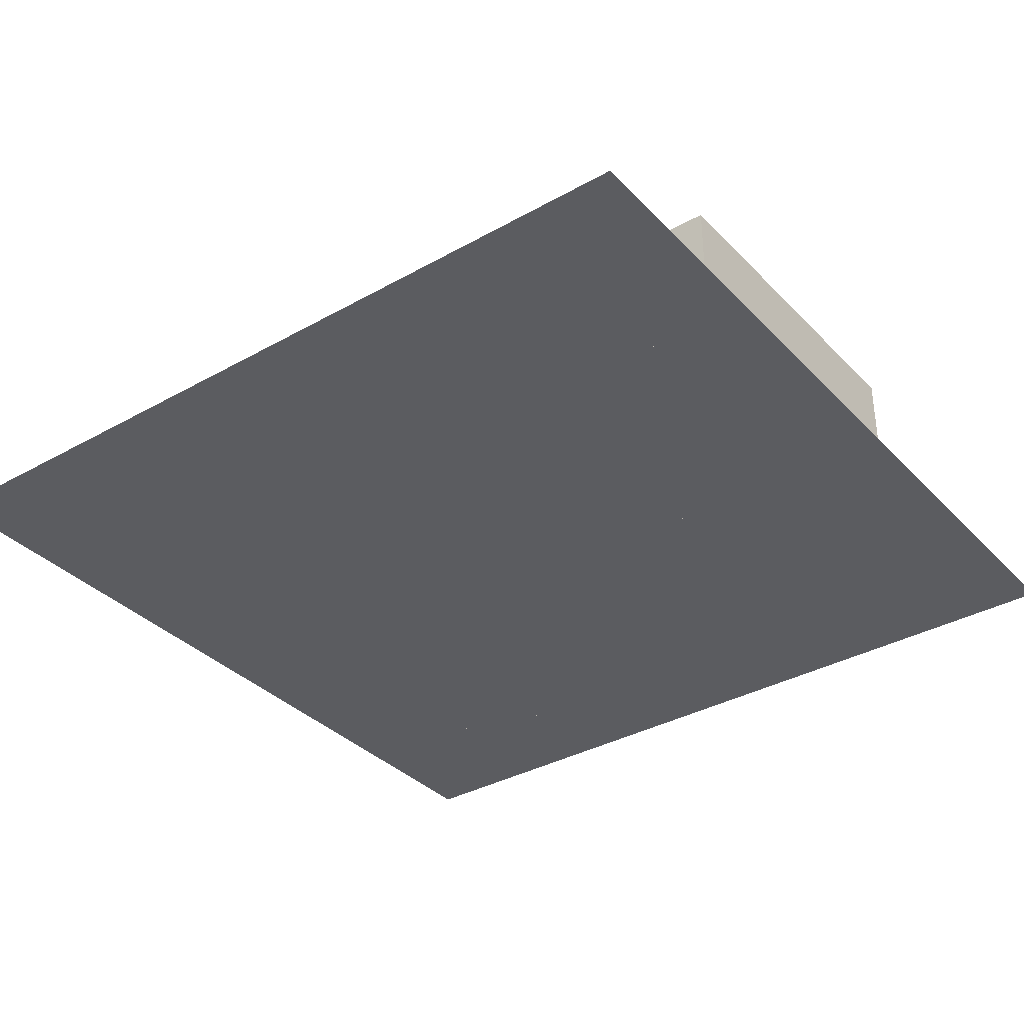
<metadata>
{"format":"obj","ext":"obj","renderer":"f3d","projection":"perspective","resolution":1024,"background":"white","views":[{"elev":-35.1,"azim":126.8,"up":"+Y"}]}
</metadata>
<code>
o floor.001_Plane.048
v -25.18 0 25.18
v 25.18 0 25.18
v -25.18 0 -25.18
v 25.18 0 -25.18
f 1 3 4 2
o Vert.104_Vert.133
v -2.707 0 11.59
v -1.61 0 11.63
v -1.539 0 14.55
v -2.727 0 14.6
v -2.707 1.335 11.59
v -1.61 1.335 11.63
v -1.539 1.335 14.55
v -2.727 1.335 14.6
f 5 6 10 9
f 6 7 11 10
f 7 8 12 11
f 8 5 9 12
f 9 10 11 12
o Vert.103_Vert.132
v -0.502 0 11.45
v 0.5958 0 11.49
v 0.6662 0 14.4
v -0.5213 0 14.46
v -0.502 1.335 11.45
v 0.5958 1.335 11.49
v 0.6662 1.335 14.4
v -0.5213 1.335 14.46
f 13 14 18 17
f 14 15 19 18
f 15 16 20 19
f 16 13 17 20
f 17 18 19 20
o Vert.102_Vert.131
v 3.598 0 11.79
v 4.696 0 11.83
v 4.766 0 14.74
v 3.578 0 14.8
v 3.598 1.335 11.79
v 4.696 1.335 11.83
v 4.766 1.335 14.74
v 3.578 1.335 14.8
f 21 22 26 25
f 22 23 27 26
f 23 24 28 27
f 24 21 25 28
f 25 26 27 28
o Vert.101_Vert.130
v 3.598 0 15.64
v 4.696 0 15.68
v 4.766 0 18.59
v 3.578 0 18.65
v 3.598 1.335 15.64
v 4.696 1.335 15.68
v 4.766 1.335 18.59
v 3.578 1.335 18.65
f 29 30 34 33
f 30 31 35 34
f 31 32 36 35
f 32 29 33 36
f 33 34 35 36
o Vert.100_Vert.129
v -0.3889 0 15.75
v 0.7089 0 15.79
v 0.7793 0 18.7
v -0.4083 0 18.76
v -0.3889 1.335 15.75
v 0.7089 1.335 15.79
v 0.7793 1.335 18.7
v -0.4083 1.335 18.76
f 37 38 42 41
f 38 39 43 42
f 39 40 44 43
f 40 37 41 44
f 41 42 43 44
o Vert.099_Vert.128
v -2.585 0 15.95
v -1.449 0 15.99
v -1.398 0 18.9
v -2.585 0 18.96
v -2.585 1.335 15.95
v -1.449 1.335 15.99
v -1.398 1.335 18.9
v -2.585 1.335 18.96
f 45 46 50 49
f 46 47 51 50
f 47 48 52 51
f 48 45 49 52
f 49 50 51 52
o Vert.098_Vert.127
v -4.448 0 16
v -3.403 0 16.04
v -3.32 0 18.96
v -4.508 0 19.01
v -4.448 1.335 16
v -3.403 1.335 16.04
v -3.32 1.335 18.96
v -4.508 1.335 19.01
f 53 54 58 57
f 54 55 59 58
f 55 56 60 59
f 56 53 57 60
f 57 58 59 60
o Vert.097_Vert.126
v 0.5205 0 2.348
v 0.5205 3.3 2.348
l 61 62
o Vert.096_Vert.125
v 0.5205 3.3 2.348
v 2.464 3.3 2.367
v 0.5205 0 2.348
v 2.464 0 2.367
f 66 65 63 64
o Vert.095_Vert.124
v -3.19 0 6.294
v -3.19 3.3 6.294
l 67 68
o Vert.094_Vert.123
v 0.5205 0 2.348
v 0.5205 0 6.235
v -3.19 0 6.294
v -3.171 0 2.406
v 0.5205 3.3 2.348
v 0.5205 3.3 6.235
v -3.19 3.3 6.294
v -3.171 3.3 2.406
f 69 70 74 73
f 70 71 75 74
f 69 72 76 73
f 71 72 76 75
o Vert.093_Vert.122
v -5.439 0 6.245
v -5.509 0 -2.897
v -5.439 3.3 6.245
v -5.509 3.3 -2.897
f 77 78 80 79
o Vert.062_Vert.121
v -3.19 3.3 6.294
v -6.593 0 6.269
v -5.439 0 6.245
v -3.19 0 6.294
v -5.439 3.3 6.245
v -6.593 3.3 6.269
f 84 83 85 81
f 83 82 86 85
o Vert.092_Vert.120
v 19.49 0 -10.83
v 19.49 3.3 -10.83
l 87 88
o Vert.091_Vert.119
v 14.32 0 -10.94
v 14.32 3.3 -10.94
l 90 89
o Vert.090_Vert.118
v 19.49 0 -10.83
v 15.82 0 -10.93
v 14.32 0 -10.94
v 19.49 3.3 -10.83
v 15.82 3.3 -10.93
v 14.32 3.3 -10.94
v 12.81 0 -10.94
v 8.237 0 -11.06
v 9.181 0 -11.04
v 12.81 3.3 -10.94
v 8.237 3.3 -11.06
v 9.181 3.3 -11.04
v 12.81 3.3 -10.94
v 14.32 0 -10.94
v 12.81 0 -10.94
v 14.32 3.3 -10.94
f 92 93 96 95
f 91 92 95 94
f 99 98 101 102
f 97 99 102 100
f 104 105 103 106
o Vert.089_Vert.117
v 14.32 0 -10.94
v 14.32 3.3 -10.94
l 108 107
o Vert.088_Vert.116
v 19.49 0 10.69
v 19.49 0 -10.83
v 19.49 3.3 10.69
v 19.49 3.3 -10.83
f 109 110 112 111
o Vert.087_Vert.115
v 6.702 0 6.268
v 6.702 3.3 6.268
l 114 113
o Vert.086_Vert.114
v 12.81 0 0.659
v 12.81 3.3 0.659
l 116 115
o Vert.085_Vert.113
v 9.076 0 6.29
v 9.076 3.3 6.29
l 117 118
o Vert.084_Vert.112
v 12.78 0 6.283
v 12.78 3.3 6.283
l 119 120
o Vert.083_Vert.111
v 14.8 0 1.441
v 14.8 3.3 1.441
l 121 122
o Vert.082_Vert.110
v 13.78 0 -2.281
v 13.78 3.3 -2.281
l 123 124
o Vert.081_Vert.109
v 12.8 0 -2.349
v 12.8 3.3 -2.349
l 125 126
o Vert.080_Vert.108
v 12.8 0 -2.349
v 13.78 0 -2.281
v 12.8 3.3 -2.349
v 13.78 3.3 -2.281
f 127 128 130 129
o Vert.079_Vert.107
v 14.33 0 -14.18
v 14.33 3.3 -14.18
v 14.33 5.558 -14.18
l 131 132
l 132 133
o Vert.078_Vert.106
v 14.33 0 -14.18
v 11.9 0 -14.18
v 14.33 3.3 -14.18
v 11.9 3.3 -14.18
f 134 135 137 136
o Vert.077_Vert.105
v 6.593 0 2.287
v 3.957 0 2.269
v 6.593 3.3 2.287
v 3.957 3.3 2.269
f 138 139 141 140
o Vert.076_Vert.104
v 14.81 0 6.323
v 14.81 3.3 6.323
l 142 143
o Vert.075_Vert.103
v 13.87 0 1.414
v 13.87 3.3 1.414
l 144 145
o Vert.074_Vert.102
v 14.33 0 -14.18
v 14.4 0 -24.2
v 14.32 0 -10.94
v 14.4 3.3 -24.2
v 14.33 3.3 -14.18
v 14.32 3.3 -10.94
v 14.4 5.558 -24.2
v 14.33 5.558 -14.18
f 147 146 150 149
f 146 148 151 150
f 149 150 153 152
o Vert.073_Vert.101
v 6.593 3.3 2.287
v 6.702 3.3 6.268
v 6.593 0 2.287
v 6.702 0 6.268
f 157 156 154 155
o Vert.072_Vert.100
v 12.22 3.3 0.659
v 12.81 3.3 0.659
v 12.22 0 0.659
v 12.81 0 0.659
f 161 160 158 159
o Vert.071_Vert.099
v 6.593 3.3 2.287
v 6.593 0 2.287
l 163 162
o Vert.070_Vert.098
v 9.076 3.3 6.29
v 9.061 3.3 3.541
v 9.076 0 6.29
v 9.061 0 3.541
f 167 166 164 165
o Vert.069_Vert.097
v 14.81 0 6.323
v 6.702 0 6.268
v 9.076 0 6.29
v 12.78 0 6.283
v 14.81 3.3 6.323
v 6.702 3.3 6.268
v 9.076 3.3 6.29
v 12.78 3.3 6.283
f 170 169 173 174
f 171 170 174 175
f 168 171 175 172
o Vert.068_Vert.096
v 14.81 0 6.323
v 14.8 0 1.441
v 14.8 3.3 1.441
v 14.81 3.3 6.323
f 177 176 179 178
o Vert.067_Vert.095
v 13.87 0 1.414
v 14.8 0 1.441
v 13.87 3.3 1.414
v 14.8 3.3 1.441
f 180 181 183 182
o Vert.066_Vert.094
v 13.84 0 1.372
v 13.83 0 -2.325
v 13.83 3.3 -2.325
v 13.84 3.3 1.372
f 185 184 187 186
o Vert.064_Vert.092
v 12.81 0 -8.071
v 12.81 0 -10.94
v 12.85 0 -6.276
v 12.8 0 -2.349
v 12.81 0 0.659
v 12.78 0 6.283
v 12.81 3.3 -10.94
v 12.81 3.3 -8.071
v 12.85 3.3 -6.276
v 12.8 3.3 -2.349
v 12.81 3.3 0.659
v 12.78 3.3 6.283
f 190 191 197 196
f 188 190 196 195
f 191 192 198 197
f 192 193 199 198
f 189 188 195 194
o Vert.063_Vert.091
v 12.81 0 -10.94
v 12.81 3.3 -10.94
l 200 201
o Vert.038_Vert.089
v -18.92 0 11.58
v -15.41 0 11.52
v -15.48 0 16.91
v -18.86 0 16.97
v -18.92 1.335 11.58
v -15.41 1.335 11.52
v -15.48 1.335 16.91
v -18.86 1.335 16.97
f 202 203 207 206
f 203 204 208 207
f 204 205 209 208
f 205 202 206 209
f 206 207 208 209
o Vert.025_Vert.081
v -18.92 0 9.264
v -14.2 0 9.21
v -14.27 0 11.45
v -18.86 0 11.51
v -18.92 1.335 9.264
v -14.2 1.335 9.21
v -14.27 1.335 11.45
v -18.86 1.335 11.51
f 210 211 215 214
f 211 212 216 215
f 212 213 217 216
f 213 210 214 217
f 214 215 216 217
o Vert.061_Vert.080
v -3.147 0 -9.021
v -3.163 0 -7.925
v -3.147 3.3 -9.021
v -3.163 3.3 -7.925
f 218 219 221 220
o Vert.012_Vert.079
v -3.163 0 -7.925
v 0.5183 0 -7.892
v -3.163 3.3 -7.925
v 0.5183 3.3 -7.892
f 222 223 225 224
o Vert.060_Vert.078
v 5.979 0 -10.97
v 5.979 0 -7.876
v 2.924 0 -7.908
v 2.891 0 -11.03
v 5.979 3.3 -10.97
v 5.979 3.3 -7.876
v 2.924 3.3 -7.908
v 2.891 3.3 -11.03
v 2.891 0 -11.03
v 2.171 0 -11.05
v 2.891 3.3 -11.03
v 2.171 3.3 -11.05
f 227 231 232 228
f 228 232 233 229
f 226 229 233 230
f 227 226 230 231
f 234 236 237 235
o Vert.059_Vert.076
v 6.654 0 -8.546
v 6 0 -8.514
v 6.654 0 -7.876
v 6 3.3 -8.514
v 6.654 3.3 -8.546
v 6.654 3.3 -7.876
v 6 3.3 -7.856
v 6 0 -7.856
f 238 242 243 240
f 239 241 242 238
f 239 245 244 241
f 243 244 245 240
o Vert.058_Vert.074
v -5.486 0 -4.805
v -7.347 0 -4.828
v -5.486 3.3 -4.805
v -7.347 3.3 -4.828
f 246 247 249 248
o Vert.057_Vert.073
v -5.486 0 -4.805
v -5.486 0 -4.169
v -5.533 0 -9.141
v -5.486 3.3 -4.169
v -5.486 3.3 -4.805
v -5.533 3.3 -9.141
f 250 252 255 254
f 251 250 254 253
o Vert.056_Vert.072
v -5.439 0 -24.29
v -5.439 3.3 -24.29
v -5.439 5.558 -24.29
l 258 257
l 256 257
o Vert.055_Vert.071
v -12.46 0 -20.59
v -12.46 3.3 -20.59
l 259 260
o Vert.054_Vert.070
v -19.13 3.3 -13.48
v -19.13 0 -13.48
l 261 262
o Vert.053_Vert.069
v -14.67 0 21.56
v -14.67 3.3 21.56
l 264 263
o Vert.052_Vert.068
v 6.977 3.3 21.52
o Vert.051_Vert.067
v 6.977 0 21.52
v 6.977 3.3 21.52
v 6.889 0 14.91
v 6.897 3.3 14.92
f 267 266 268 269
o Vert.050_Vert.066
v -14.67 0 21.56
v 6.977 0 21.52
v 6.977 3.3 21.52
v -14.67 3.3 21.56
f 270 271 272 273
o Vert.049_Vert.065
v -19.11 3.3 18.52
v -19.13 3.3 -13.48
v -19.11 0 18.52
v -19.13 0 -13.48
f 277 276 274 275
o Vert.048_Vert.064
v -11.05 3.3 -17.06
v -12.46 3.3 -17.01
v -11.05 0 -17.06
v -12.46 0 -17.01
f 281 280 278 279
o Vert.047_Vert.063
v -7.771 0 -20.52
v -7.771 3.3 -20.52
l 282 283
o Vert.046_Vert.062
v -12.46 0 -20.59
v -12.46 0 -17.01
v -12.48 3.3 -13.5
v -12.46 3.3 -17.01
v -12.46 3.3 -20.59
v -12.53 0 -4.742
v -12.48 0 -13.5
v -12.46 0 -17.01
v -12.53 3.3 -4.742
v -12.48 3.3 -13.5
v -12.46 3.3 -17.01
f 285 284 288 287
f 289 290 293 292
f 290 291 294 293
l 286 287
o Vert.045_Vert.061
v -19.11 3.3 18.52
v -19.11 0 18.52
l 296 295
o Vert.044_Vert.060
v -19.13 3.3 -13.48
v -12.48 3.3 -13.5
v -19.13 0 -13.48
v -12.48 0 -13.5
f 300 299 297 298
o Vert.043_Vert.059
v -12.46 3.3 -17.01
v -12.46 0 -17.01
l 302 301
o Vert.042_Vert.058
v 14.4 5.558 -24.2
v -5.439 5.558 -24.29
v 14.4 3.3 -24.2
v -5.439 3.3 -24.29
v 14.4 0 -24.2
v -5.439 0 -24.29
f 306 305 303 304
f 308 307 305 306
o Vert.041_Vert.057
v -5.439 3.3 -20.54
v -5.439 0 -24.29
v -5.509 0 -18.47
v -5.439 0 -20.54
v -5.509 3.3 -18.47
v -5.439 3.3 -24.29
v -5.439 5.558 -20.54
v -5.509 5.558 -18.47
v -5.439 5.558 -24.29
f 309 314 317 315
f 309 313 316 315
f 312 310 314 309
f 312 311 313 309
o Vert.040_Vert.056
v -7.771 0 -20.52
v -7.795 0 -19.93
v -7.771 3.3 -20.52
v -7.795 3.3 -19.93
f 318 319 321 320
o Vert.039_Vert.055
v -7.771 0 -20.52
v -12.46 0 -20.59
v -5.439 0 -20.54
v -12.46 3.3 -20.59
v -7.771 3.3 -20.52
v -5.439 3.3 -20.54
f 322 324 327 326
f 323 322 326 325
o Vert.037_Vert.053
v -13.17 0 -4.735
v -9.067 0 -4.782
v -12.53 0 -4.742
v -9.067 3.3 -4.782
v -13.17 3.3 -4.735
v -12.53 3.3 -4.742
f 330 328 332 333
f 329 330 333 331
o Vert.035_Vert.052
v -12.48 3.3 -13.5
o Vert.034_Vert.051
v 19.49 0 -10.83
v 19.49 3.3 -10.83
l 335 336
o Vert.004_Vert.050
v -14.77 0 23.8
v -19.1 0 23.82
v -14.67 0 21.56
v -14.67 0 18.52
v -19.11 0 18.52
v -19.1 3.3 23.82
v -14.77 3.3 23.8
v -14.67 3.3 21.56
v -14.67 3.3 18.52
v -19.11 3.3 18.52
f 338 337 343 342
f 337 339 344 343
f 339 340 345 344
f 340 341 346 345
f 341 338 342 346
o Vert.036_Vert.049
v 12.69 0 9.467
v 12.66 0 14.79
v 12.69 3.3 9.467
v 12.66 3.3 14.79
v 6.83 0 9.459
v 12.69 0 9.467
v 6.83 3.3 9.459
v 12.69 3.3 9.467
v 6.83 0 9.459
v 6.83 3.3 9.459
v 6.889 0 14.91
v 6.897 3.3 14.92
f 347 348 350 349
f 351 352 354 353
f 348 357 358 350
f 355 356 358 357
o Vert.033_Vert.046
v 12.71 0 10.69
v 19.49 0 10.69
v 12.71 3.3 10.69
v 19.49 3.3 10.69
f 359 360 362 361
o Vert.032_Vert.045
v -5.439 0 -20.54
v -5.439 3.3 -20.54
v -5.439 5.558 -20.54
l 363 364
l 365 364
o columns.011_Vert.044
v 12.5 0 -16.07
v 11.97 0 -16.09
v 11.99 0 -15.56
v 12.48 0 -15.58
v 12.5 6.349 -16.07
v 11.97 6.349 -16.09
v 11.99 6.349 -15.56
v 12.48 6.349 -15.58
f 368 372 373 369
f 366 370 371 367
f 369 373 370 366
f 367 371 372 368
o columns.010_Vert.043
v 8.739 0 -19.09
v 8.209 0 -19.11
v 8.229 0 -18.58
v 8.72 0 -18.6
v 8.739 6.349 -19.09
v 8.209 6.349 -19.11
v 8.229 6.349 -18.58
v 8.72 6.349 -18.6
f 376 380 381 377
f 374 378 379 375
f 377 381 378 374
f 375 379 380 376
o columns.009_Vert.042
v 12.5 0 -19.09
v 11.97 0 -19.11
v 11.99 0 -18.58
v 12.48 0 -18.6
v 12.5 6.349 -19.09
v 11.97 6.349 -19.11
v 11.99 6.349 -18.58
v 12.48 6.349 -18.6
f 384 388 389 385
f 382 386 387 383
f 385 389 386 382
f 383 387 388 384
o columns.008_Vert.041
v 8.739 0 -22.11
v 8.209 0 -22.13
v 8.229 0 -21.6
v 8.72 0 -21.62
v 8.739 6.349 -22.11
v 8.209 6.349 -22.13
v 8.229 6.349 -21.6
v 8.72 6.349 -21.62
f 392 396 397 393
f 390 394 395 391
f 393 397 394 390
f 391 395 396 392
o columns.007_Vert.040
v 12.5 0 -22.11
v 11.97 0 -22.13
v 11.99 0 -21.6
v 12.48 0 -21.62
v 12.5 6.349 -22.11
v 11.97 6.349 -22.13
v 11.99 6.349 -21.6
v 12.48 6.349 -21.62
f 400 404 405 401
f 398 402 403 399
f 401 405 402 398
f 399 403 404 400
o columns.006_Vert.039
v 0.2845 0 -16.07
v 0.8146 0 -16.09
v 0.795 0 -15.56
v 0.3041 0 -15.58
v 0.2845 6.349 -16.07
v 0.8146 6.349 -16.09
v 0.795 6.349 -15.56
v 0.3041 6.349 -15.58
f 408 409 413 412
f 406 407 411 410
f 409 406 410 413
f 407 408 412 411
o columns.005_Vert.038
v -3.48 0 -16.07
v -2.949 0 -16.09
v -2.969 0 -15.56
v -3.46 0 -15.58
v -3.48 6.349 -16.07
v -2.949 6.349 -16.09
v -2.969 6.349 -15.56
v -3.46 6.349 -15.58
f 416 417 421 420
f 414 415 419 418
f 417 414 418 421
f 415 416 420 419
o columns.004_Vert.037
v 0.2845 0 -19.09
v 0.8146 0 -19.11
v 0.795 0 -18.58
v 0.3041 0 -18.6
v 0.2845 6.349 -19.09
v 0.8146 6.349 -19.11
v 0.795 6.349 -18.58
v 0.3041 6.349 -18.6
f 424 425 429 428
f 422 423 427 426
f 425 422 426 429
f 423 424 428 427
o columns.003_Vert.036
v -3.48 0 -19.09
v -2.949 0 -19.11
v -2.969 0 -18.58
v -3.46 0 -18.6
v -3.48 6.349 -19.09
v -2.949 6.349 -19.11
v -2.969 6.349 -18.58
v -3.46 6.349 -18.6
f 432 433 437 436
f 430 431 435 434
f 433 430 434 437
f 431 432 436 435
o columns.002_Vert.035
v 0.2845 0 -22.11
v 0.8146 0 -22.13
v 0.795 0 -21.6
v 0.3041 0 -21.62
v 0.2845 6.349 -22.11
v 0.8146 6.349 -22.13
v 0.795 6.349 -21.6
v 0.3041 6.349 -21.62
f 440 441 445 444
f 438 439 443 442
f 441 438 442 445
f 439 440 444 443
o columns.001_Vert.034
v -3.48 0 -22.11
v -2.949 0 -22.13
v -2.969 0 -21.6
v -3.46 0 -21.62
v -3.48 6.349 -22.11
v -2.949 6.349 -22.13
v -2.969 6.349 -21.6
v -3.46 6.349 -21.62
f 448 449 453 452
f 446 447 451 450
f 449 446 450 453
f 447 448 452 451
o Vert.031_Vert.033
v -7.795 0 -17.01
v -9.939 0 -17.01
v -5.486 0 -16.96
v -7.795 3.3 -17.01
v -9.939 3.3 -17.01
v -5.486 3.3 -16.96
f 454 455 458 457
f 454 456 459 457
o Vert.030_Vert.032
v 1.255 0 -11.07
v 0.4856 0 -10.98
v -3.163 0 -11.03
v -5.47 0 -11
v 1.255 3.3 -11.07
v 0.4856 3.3 -10.98
v -3.163 3.3 -11.03
v -5.47 3.3 -11
f 460 461 465 464
f 461 462 466 465
f 462 463 467 466
o Vert.029_Vert.031
v -7.795 0 -17.01
v -7.818 0 -18.9
v -7.795 3.3 -17.01
v -7.818 3.3 -18.9
f 469 468 470 471
o Vert.028_Vert.030
v -5.503 0 -9.986
v -5.47 0 -11
v -5.47 3.3 -11
v -5.503 3.3 -9.986
v -5.47 0 -11
v -5.486 0 -16.96
v -5.462 0 -14.18
v -5.47 3.3 -11
v -5.486 3.3 -16.96
v -5.462 3.3 -14.18
v -5.486 5.558 -16.96
v -5.462 5.558 -14.18
f 473 472 475 474
f 477 478 481 480
f 476 478 481 479
f 480 481 483 482
o Vert.027_Vert.029
v -3.196 0 -9.904
v -3.163 0 -11.03
v -3.163 3.3 -11.03
v -3.196 3.3 -9.904
f 485 484 487 486
o Vert.026_Vert.028
v 0.4856 0 -10.4
v 0.4856 0 -10.98
v 0.4856 3.3 -10.98
v 0.4856 3.3 -10.4
f 489 488 491 490
o Vert.024_Vert.026
v 2.891 0 -6.207
v 5.46 0 -6.239
v 2.891 3.3 -6.207
v 5.46 3.3 -6.239
f 492 493 495 494
o Vert.023_Vert.025
v 15.82 3.3 -10.93
o Vert.022_Vert.024
v -3.13 0 0.6001
v -3.196 0 -6.288
v -3.13 3.3 0.6001
v -3.196 3.3 -6.288
v 2.907 0 0.5674
v -3.13 0 0.6001
v -3.196 0 -6.288
v 2.891 0 -6.207
v 2.907 3.3 0.5674
v -3.13 3.3 0.6001
v -3.196 3.3 -6.288
v 2.891 3.3 -6.207
f 497 498 500 499
f 501 502 506 505
f 503 504 508 507
f 504 501 505 508
o Vert.021_Vert.023
v -17.95 0 -10.64
v -15.31 0 -10.62
v -15.34 0 -6.009
v -17.99 0 -6.009
v -17.95 2.491 -10.64
v -15.31 2.491 -10.62
v -15.34 2.491 -6.009
v -17.99 2.491 -6.009
f 509 510 514 513
f 510 511 515 514
f 511 512 516 515
f 512 509 513 516
o Vert.020_Vert.022
v -11.1 0 13.41
v -6.911 0 13.36
v -6.883 0 17.88
v -11.04 0 18
v -11.1 2.043 13.41
v -6.911 2.043 13.36
v -6.883 2.043 17.88
v -11.04 2.043 18
f 517 518 522 521
f 518 519 523 522
f 519 520 524 523
f 520 517 521 524
o Vert.019_Vert.021
v -5.486 0 -4.805
v -5.486 3.3 -4.805
l 526 525
o Vert.018_Vert.020
v 0.5205 0 2.348
v 0.5205 3.3 2.348
l 527 528
o Vert.017_Vert.019
v 11.81 0 -8.013
v 12.81 0 -8.071
v 12.81 3.3 -8.071
v 11.81 3.3 -8.013
f 530 529 532 531
o Vert.016_Vert.018
v 10.76 0 -6.305
v 9.125 0 -6.239
v 9.125 3.3 -6.239
v 10.76 3.3 -6.305
f 534 533 536 535
o Vert.015_Vert.017
v 12.85 0 -6.276
v 11.76 0 -6.337
v 11.76 3.3 -6.337
v 12.85 3.3 -6.276
f 538 537 540 539
o Vert.014_Vert.016
v 9.125 0 -6.239
v 9.076 0 2.85
v 9.125 3.3 -6.239
v 9.076 3.3 2.85
f 542 541 543 544
o Vert.013_Vert.015
v 3.922 0 0.6328
v 6.67 0 0.6165
v 6.67 3.3 0.6165
v 3.922 3.3 0.6328
f 546 545 548 547
o Vert.011_Vert.013
v 11.32 0 0.6328
v 9.076 0 0.6656
v 9.076 3.3 0.6656
v 11.32 3.3 0.6328
f 549 550 551 552
o Vert.010_Vert.012
v 6.654 0 -6.256
v 6.67 0 0.6165
v 6.654 3.3 -6.256
v 6.67 3.3 0.6165
f 553 554 556 555
o Vert.009_Vert.011
v 0.5183 0 -7.892
v 0.5183 0 -8.743
v 0.5183 3.3 -7.892
v 0.5183 3.3 -8.743
f 557 558 560 559
o Vert.008_Vert.010
v -5.462 0 -14.18
v 10.04 0 -14.07
v -5.462 3.3 -14.18
v 10.04 3.3 -14.07
v -5.462 5.558 -14.18
f 561 562 564 563
l 563 565
o Vert.007_Vert.009
v 6.789 0 -10.98
v 6.789 0 -10.46
v 6.02 0 -10.43
v 6.789 3.3 -10.98
v 6.789 3.3 -10.46
v 6.02 3.3 -10.43
v 6.02 3.3 -11
v 6.034 0 -10.98
f 566 569 570 567
f 567 570 571 568
f 568 571 572 573
f 566 573 572 569
o Vert.006_Vert.008
v 9.171 0 -7.904
v 9.181 0 -11.04
v 9.181 3.3 -11.04
v 9.171 3.3 -7.904
f 575 574 577 576
o Vert.005_Vert.007
v 10.82 0 -7.946
v 9.171 0 -7.904
v 9.171 3.3 -7.904
v 10.82 3.3 -7.946
f 579 578 581 580
o Vert.003_Vert.005
v 15.82 0 -10.93
v 15.93 0 -7.986
v 13.81 0 -8.01
v 15.82 2.096 -10.93
v 15.93 2.096 -7.986
v 13.81 2.096 -8.01
f 583 584 587 586
f 582 583 586 585
o Vert.002_Vert.004
v -4.545 0 11.79
v -3.447 0 11.83
v -3.377 0 14.74
v -4.565 0 14.8
v -4.545 1.335 11.79
v -3.447 1.335 11.83
v -3.377 1.335 14.74
v -4.565 1.335 14.8
f 588 589 593 592
f 589 590 594 593
f 590 591 595 594
f 591 588 592 595
f 592 593 594 595
o Vert.001_Vert.002
v -8.384 0 0.5903
v -8.384 0 6.245
v -13.17 0.837 -4.735
v -13.21 0.837 0.5196
v -8.384 0.837 0.5903
v -8.384 0.837 6.245
v -5.439 0.837 -4.735
v -5.486 0.837 0.5196
v -5.512 0.837 0.5903
v -5.512 0.837 6.245
v -8.384 0.07771 6.245
v -5.512 0.07771 6.245
v -13.21 0 0.5196
v -8.384 0 0.5903
v -13.21 0.837 0.5196
v -8.384 0.837 0.5903
v -13.17 0 -4.735
v -13.21 0 0.5196
v -13.17 0.837 -4.735
v -13.21 0.837 0.5196
v -13.21 0 0.5196
v -13.21 0.837 0.5196
f 596 597 601 600
f 598 599 603 602
f 600 601 605 604
f 605 601 606 607
f 608 609 611 610
f 612 613 615 614
l 616 617
o columns_Vert.001
v 8.739 0 -16.07
v 8.209 0 -16.09
v 8.229 0 -15.56
v 8.72 0 -15.58
v 8.739 6.349 -16.07
v 8.209 6.349 -16.09
v 8.229 6.349 -15.56
v 8.72 6.349 -15.58
f 620 624 625 621
f 618 622 623 619
f 621 625 622 618
f 619 623 624 620
o Vert
v 9.171 0 -7.904
v 9.171 3.3 -7.904
l 626 627

</code>
